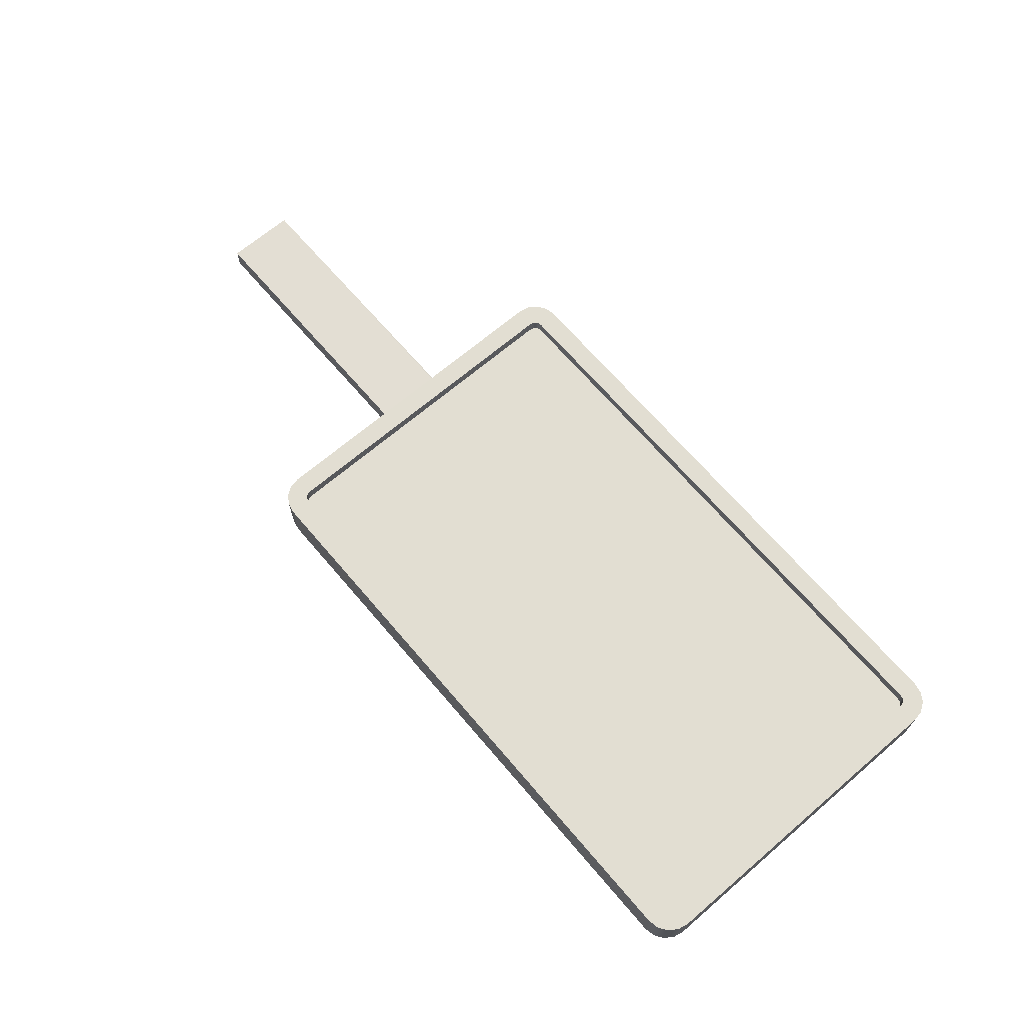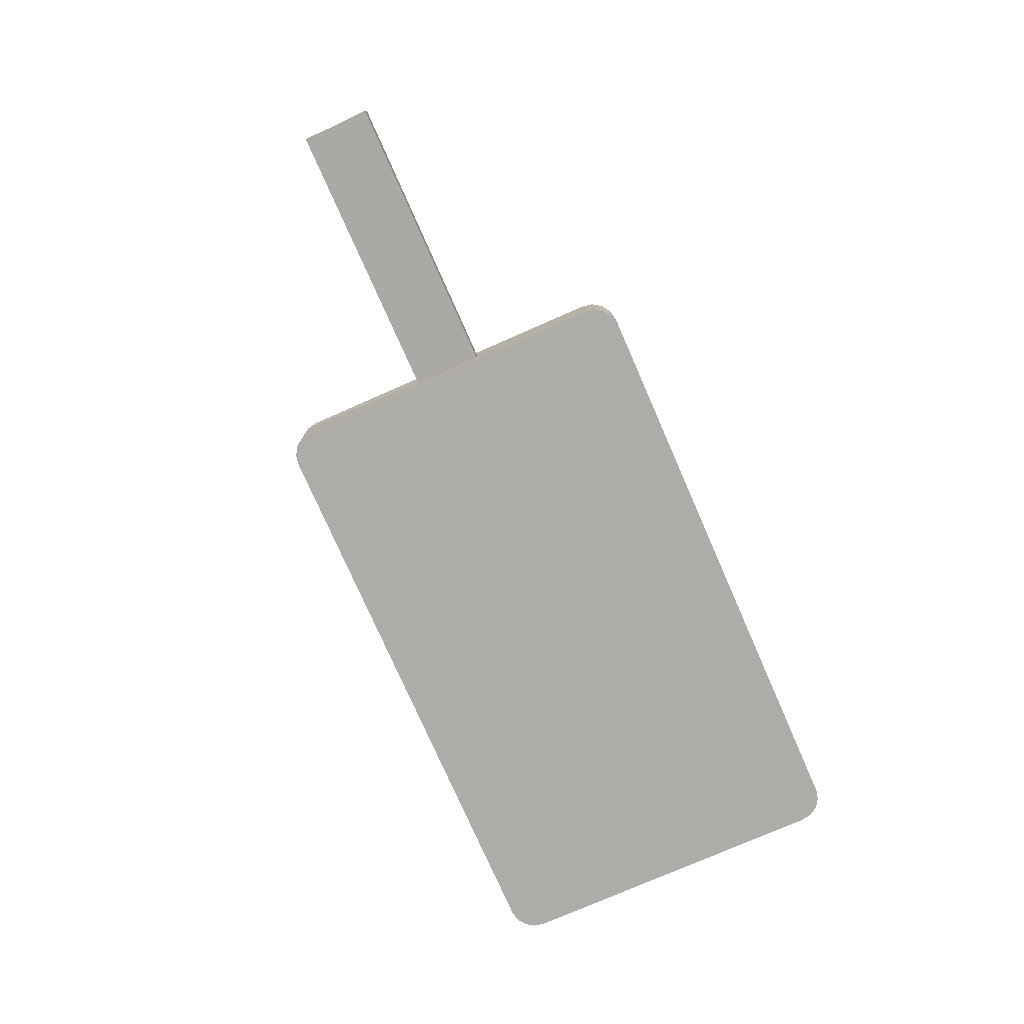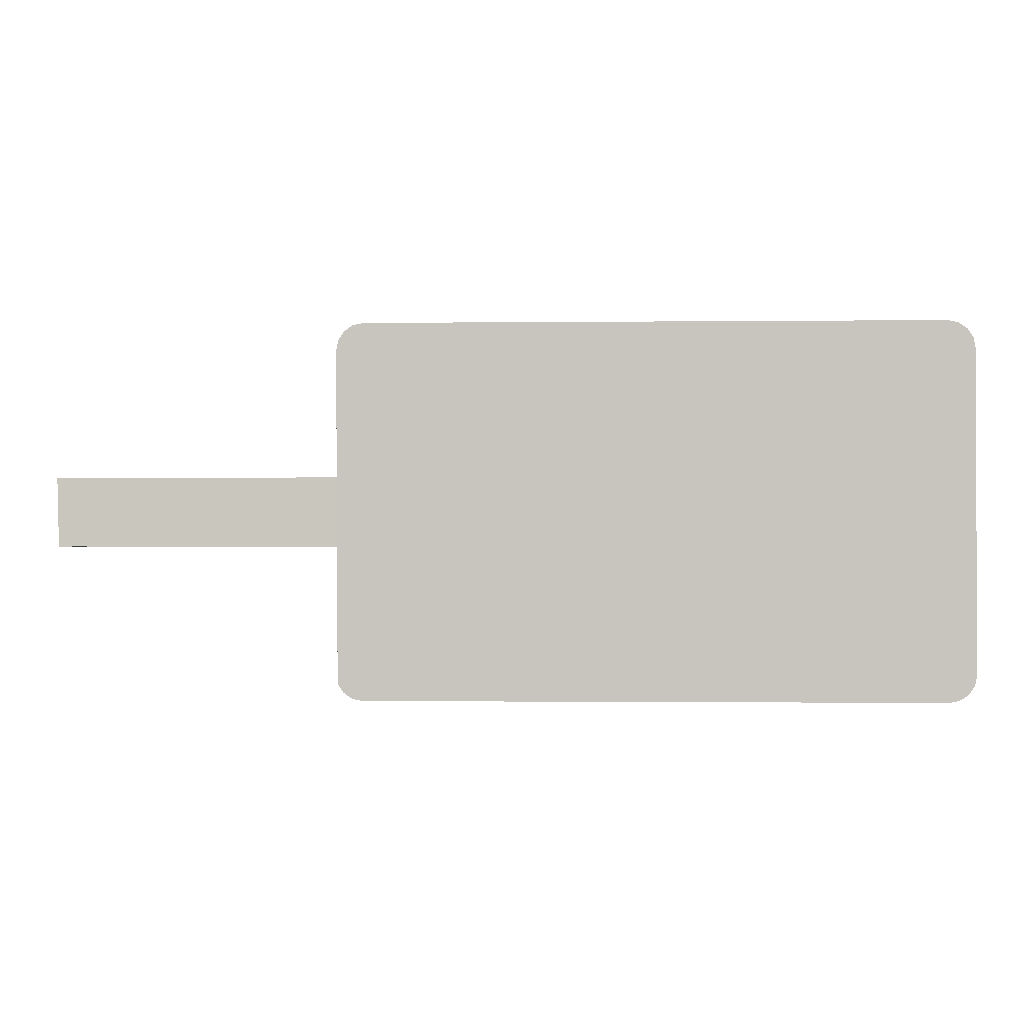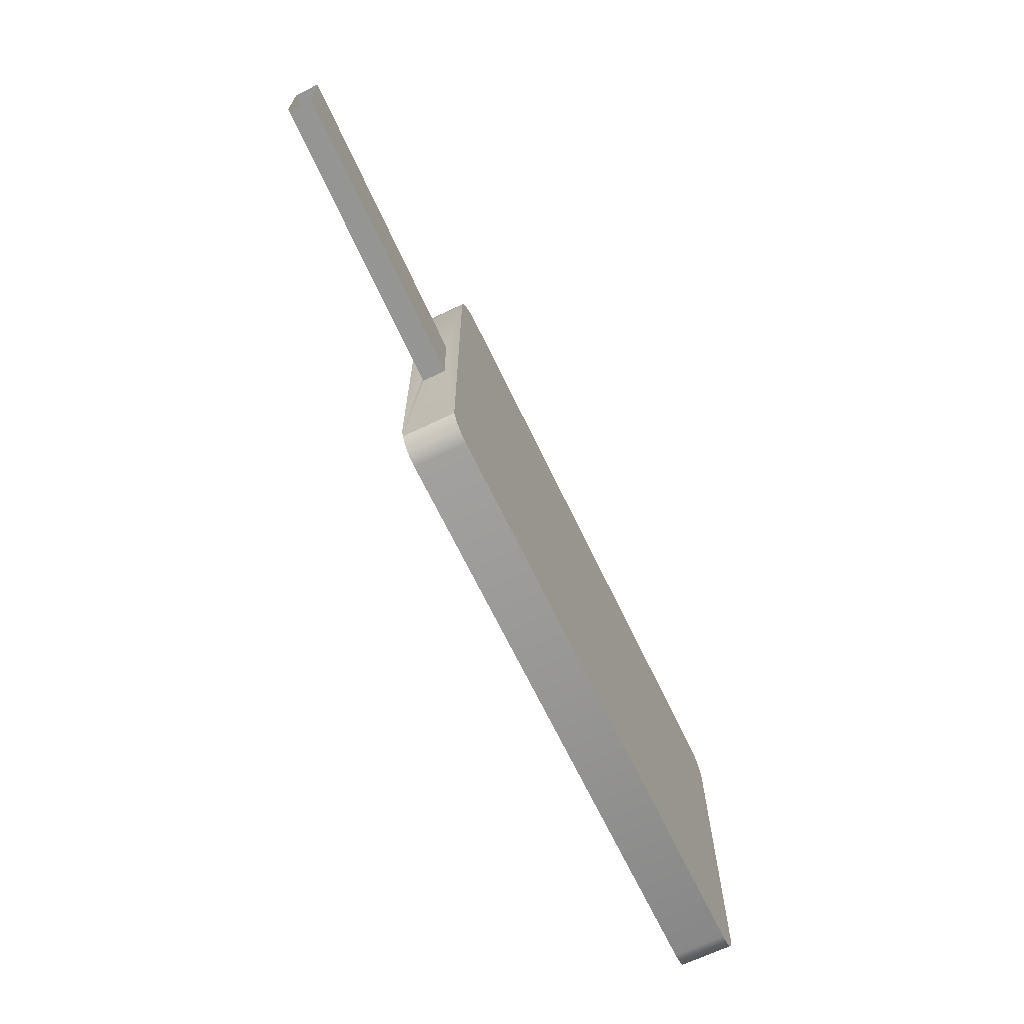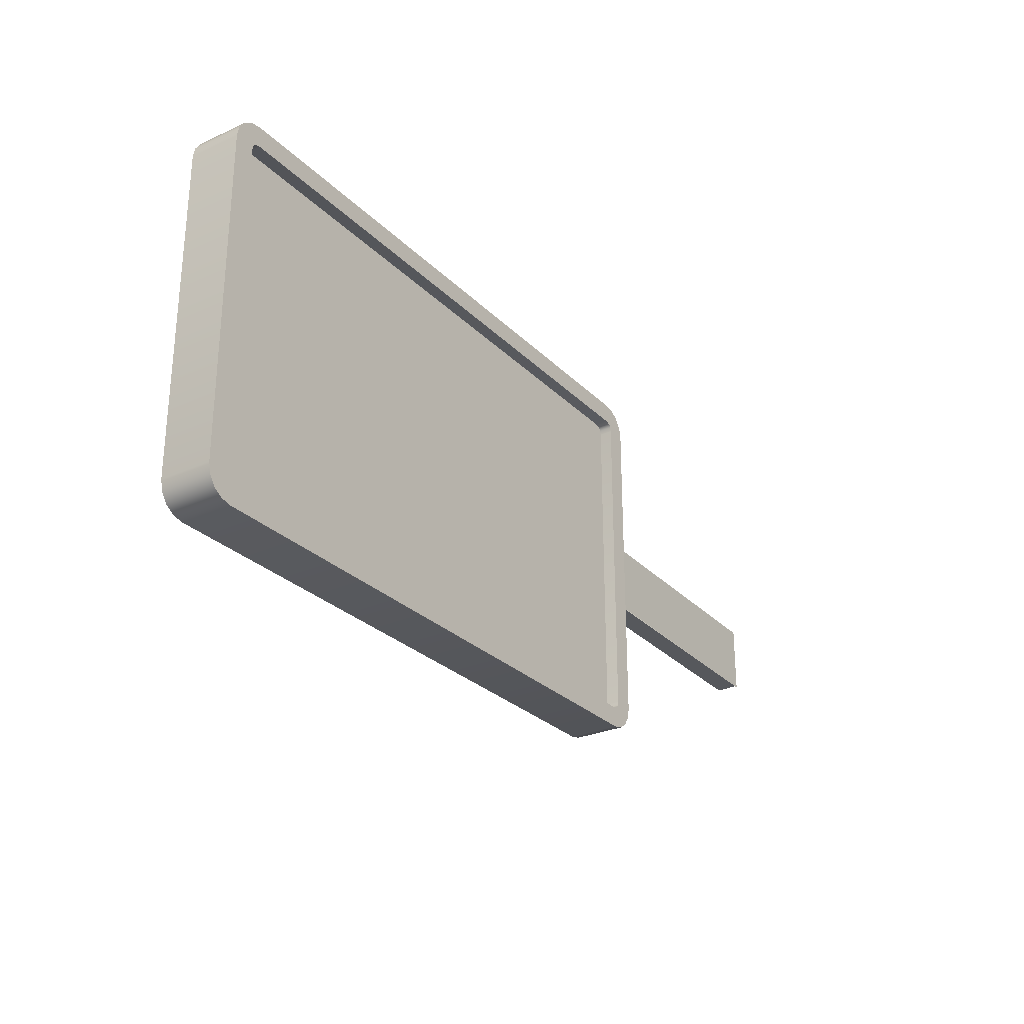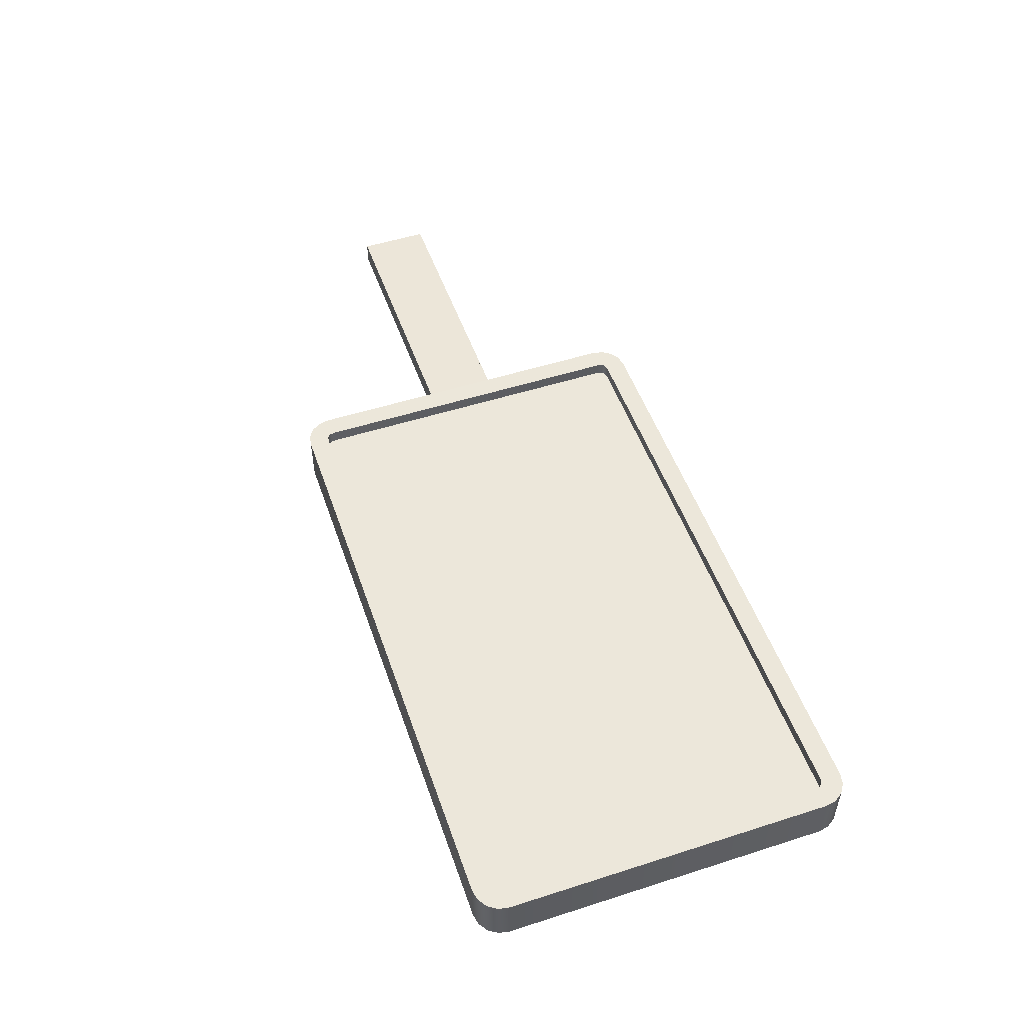
<metadata>
{"format":"obj","ext":"obj","renderer":"f3d","projection":"perspective","resolution":1024,"background":"white","views":[{"elev":67.9,"azim":-130.5,"up":"+Z"},{"elev":-76.6,"azim":113.7,"up":"+Z"},{"elev":-1.1,"azim":-177.6,"up":"+Y"},{"elev":-67.4,"azim":115.6,"up":"+Y"},{"elev":-27.7,"azim":-55.6,"up":"+Y"},{"elev":51.6,"azim":-109.1,"up":"+Z"}]}
</metadata>
<code>
g Cube.026
v 2.811 -1.586 0.2461
v 2.811 -1.586 0.1225
v 2.825 -1.566 0.1225
v 2.825 -1.566 0.2461
v 3.008 -1.641 -0.2461
v 3.028 1.541 -0.2461
v 3.008 1.641 -0.2461
v 2.952 -1.727 -0.2461
v 2.952 1.727 -0.2461
v 2.866 -1.783 -0.2461
v 2.866 1.783 -0.2461
v 2.766 -1.803 -0.2461
v 2.766 1.803 -0.2461
v -2.766 -1.803 -0.2461
v -2.766 1.803 -0.2461
v -2.866 -1.783 -0.2461
v -2.866 1.783 -0.2461
v -2.952 -1.727 -0.2461
v -2.952 1.727 -0.2461
v -3.008 -1.641 -0.2461
v -3.008 1.641 -0.2461
v -3.028 -1.541 -0.2461
v -3.028 1.541 -0.2461
v -2.866 -1.783 -0.2461
v -2.952 -1.727 -0.2461
v -2.952 -1.727 0.2461
v -2.866 -1.783 0.2461
v -2.766 -1.803 -0.2461
v -2.766 -1.803 0.2461
v 2.766 -1.803 0.2461
v 2.766 -1.803 -0.2461
v 2.866 -1.783 -0.2461
v 2.866 -1.783 0.2461
v 2.952 -1.727 -0.2461
v 2.952 -1.727 0.2461
v 3.008 -1.641 -0.2461
v 3.008 -1.641 0.2461
v -2.952 -1.727 -0.2461
v -3.008 -1.641 0.2461
v -2.952 -1.727 0.2461
v -3.008 -1.641 -0.2461
v -3.028 -1.541 0.2461
v -3.028 -1.541 -0.2461
v -3.028 1.541 -0.2461
v -3.028 1.541 0.2461
v -3.008 1.641 0.2461
v -3.008 1.641 -0.2461
v -2.952 1.727 0.2461
v -2.952 1.727 -0.2461
v -2.866 1.783 0.2461
v -2.952 1.727 0.2461
v -2.952 1.727 -0.2461
v -2.866 1.783 -0.2461
v -2.766 1.803 0.2461
v -2.766 1.803 -0.2461
v 2.766 1.803 -0.2461
v 2.766 1.803 0.2461
v 2.866 1.783 0.2461
v 2.866 1.783 -0.2461
v 2.952 1.727 0.2461
v 2.952 1.727 -0.2461
v 3.008 1.641 0.2461
v 3.008 1.641 -0.2461
v 3.028 1.541 0.2461
v 3.028 1.541 -0.2461
v 3.025 0.3325 0.1091
v 3.026 -0.3345 0.1091
v 3.028 -1.541 0.2461
v 3.03 0.3325 -0.1091
v 3.008 -1.641 -0.2461
v 3.012 -0.3262 -0.1091
v 3.008 -1.641 0.2461
v 3.007 -0.3262 0.1096
v -2.791 1.6 0.2461
v -2.866 1.783 0.2461
v -2.766 1.803 0.2461
v -2.747 1.609 0.2461
v 2.766 1.803 0.2461
v 2.747 1.609 0.2461
v 2.866 1.783 0.2461
v 2.791 1.6 0.2461
v 2.952 1.727 0.2461
v 2.811 1.586 0.2461
v 3.008 1.641 0.2461
v 2.825 1.566 0.2461
v 3.028 1.541 0.2461
v 2.834 1.522 0.2461
v 3.028 -1.541 0.2461
v 2.834 -1.522 0.2461
v 3.008 -1.641 0.2461
v 2.825 -1.566 0.2461
v 2.952 -1.727 0.2461
v 2.811 -1.586 0.2461
v 2.866 -1.783 0.2461
v 2.791 -1.6 0.2461
v -2.811 1.586 0.2461
v -2.952 1.727 0.2461
v -2.866 1.783 0.2461
v -2.791 1.6 0.2461
v -2.825 1.566 0.2461
v -2.952 1.727 0.2461
v -2.811 1.586 0.2461
v -3.008 1.641 0.2461
v -2.834 1.522 0.2461
v -3.028 1.541 0.2461
v -2.834 -1.522 0.2461
v -3.028 -1.541 0.2461
v -2.825 -1.566 0.2461
v -3.008 -1.641 0.2461
v -2.811 -1.586 0.2461
v -2.952 -1.727 0.2461
v -2.791 -1.6 0.2461
v -2.866 -1.783 0.2461
v -2.747 -1.609 0.2461
v -2.766 -1.803 0.2461
v 2.747 -1.609 0.2461
v 2.766 -1.803 0.2461
v 2.791 -1.6 0.2461
v 2.866 -1.783 0.2461
v 2.766 -1.803 0.2461
v 2.747 -1.609 0.2461
v 2.825 1.566 0.1225
v 2.834 1.522 0.1225
v 2.834 -1.522 0.1225
v 2.825 -1.566 0.1225
v 2.811 1.586 0.1225
v 2.811 -1.586 0.1225
v 2.791 1.6 0.1225
v 2.791 -1.6 0.1225
v 2.747 1.609 0.1225
v 2.747 -1.609 0.1225
v -2.747 1.609 0.1225
v -2.747 -1.609 0.1225
v -2.791 1.6 0.1225
v -2.791 -1.6 0.1225
v -2.811 1.586 0.1225
v -2.811 -1.586 0.1225
v -2.825 1.566 0.1225
v -2.825 -1.566 0.1225
v -2.834 1.522 0.1225
v -2.834 -1.522 0.1225
v -2.834 -1.522 0.2461
v -2.834 -1.522 0.1225
v -2.825 -1.566 0.1225
v -2.825 -1.566 0.2461
v 2.825 -1.566 0.2461
v 2.825 -1.566 0.1225
v 2.834 -1.522 0.1225
v 2.834 -1.522 0.2461
v -2.747 1.609 0.2461
v -2.747 1.609 0.1225
v -2.791 1.6 0.1225
v -2.791 1.6 0.2461
v 2.747 1.609 0.2461
v -2.747 1.609 0.1225
v -2.747 1.609 0.2461
v 2.747 1.609 0.1225
v 2.791 1.6 0.2461
v 2.791 1.6 0.1225
v -2.791 1.6 0.2461
v -2.791 1.6 0.1225
v -2.811 1.586 0.1225
v -2.811 1.586 0.2461
v 2.811 1.586 0.2461
v 2.811 1.586 0.1225
v 2.791 1.6 0.1225
v 2.791 1.6 0.2461
v -2.811 1.586 0.2461
v -2.811 1.586 0.1225
v -2.825 1.566 0.1225
v -2.825 1.566 0.2461
v 2.825 1.566 0.2461
v 2.825 1.566 0.1225
v 2.811 1.586 0.1225
v 2.811 1.586 0.2461
v -2.825 1.566 0.2461
v -2.825 1.566 0.1225
v -2.834 1.522 0.1225
v -2.834 1.522 0.2461
v -2.834 -1.522 0.1225
v -2.834 -1.522 0.2461
v -2.791 -1.6 0.2461
v -2.791 -1.6 0.1225
v -2.747 -1.609 0.1225
v -2.747 -1.609 0.2461
v 2.834 1.522 0.2461
v 2.825 1.566 0.1225
v 2.825 1.566 0.2461
v 2.834 1.522 0.1225
v 2.834 -1.522 0.2461
v 2.834 -1.522 0.1225
v -2.811 -1.586 0.2461
v -2.811 -1.586 0.1225
v -2.791 -1.6 0.1225
v -2.791 -1.6 0.2461
v -2.747 -1.609 0.2461
v -2.747 -1.609 0.1225
v 2.747 -1.609 0.1225
v 2.747 -1.609 0.2461
v 2.791 -1.6 0.1225
v 2.791 -1.6 0.2461
v 2.811 -1.586 0.1225
v 2.811 -1.586 0.2461
v -2.825 -1.566 0.2461
v -2.825 -1.566 0.1225
v -2.811 -1.586 0.1225
v -2.811 -1.586 0.2461
v 3.025 0.3325 0.1091
v 5.736 0.3261 0.05577
v 5.736 -0.3409 0.05575
v 3.026 -0.3345 0.1091
v 3.028 -1.541 0.2461
v 3.026 -0.3345 0.1091
v 3.007 -0.3262 0.1096
v 3.008 -1.641 0.2461
v 3.007 -0.3262 0.1096
v 5.717 -0.3327 0.05627
v 5.723 -0.3327 -0.1624
v 3.012 -0.3262 -0.1091
v 3.03 0.3325 -0.1091
v 5.741 0.3261 -0.1624
v 5.736 0.3261 0.05577
v 3.025 0.3325 0.1091
v 3.012 -0.3262 -0.1091
v 5.723 -0.3327 -0.1624
v 5.741 0.3261 -0.1624
v 3.03 0.3325 -0.1091
v 3.026 -0.3345 0.1091
v 5.736 -0.3409 0.05575
v 5.717 -0.3327 0.05627
v 3.007 -0.3262 0.1096
g Cube.026_0
f 3 2 1
f 4 3 1
f 7 6 5
f 5 8 7
f 8 9 7
f 8 10 9
f 10 11 9
f 10 12 11
f 12 13 11
f 12 14 13
f 14 15 13
f 14 16 15
f 16 17 15
f 16 18 17
f 18 19 17
f 18 20 19
f 20 21 19
f 20 22 21
f 22 23 21
f 26 25 24
f 27 26 24
f 27 24 28
f 29 27 28
f 30 29 28
f 31 30 28
f 31 32 30
f 32 33 30
f 32 34 33
f 34 35 33
f 34 36 35
f 36 37 35
f 40 39 38
f 39 41 38
f 39 42 41
f 42 43 41
f 44 43 42
f 45 44 42
f 44 45 46
f 47 44 46
f 47 46 48
f 49 47 48
f 52 51 50
f 53 52 50
f 53 50 54
f 55 53 54
f 55 54 56
f 54 57 56
f 57 58 56
f 58 59 56
f 58 60 59
f 60 61 59
f 60 62 61
f 62 63 61
f 62 64 63
f 64 65 63
f 64 66 65
f 67 66 64
f 68 67 64
f 66 69 65
f 65 69 70
f 69 71 70
f 70 71 72
f 71 73 72
f 76 75 74
f 77 76 74
f 78 76 77
f 79 78 77
f 80 78 79
f 81 80 79
f 82 80 81
f 83 82 81
f 84 82 83
f 85 84 83
f 86 84 85
f 87 86 85
f 88 86 87
f 89 88 87
f 90 88 89
f 91 90 89
f 92 90 91
f 93 92 91
f 94 92 93
f 95 94 93
f 98 97 96
f 99 98 96
f 102 101 100
f 101 103 100
f 100 103 104
f 103 105 104
f 104 105 106
f 105 107 106
f 106 107 108
f 107 109 108
f 108 109 110
f 109 111 110
f 110 111 112
f 111 113 112
f 112 113 114
f 113 115 114
f 114 115 116
f 115 117 116
f 120 119 118
f 121 120 118
f 124 123 122
f 122 125 124
f 122 126 125
f 126 127 125
f 126 128 127
f 128 129 127
f 128 130 129
f 130 131 129
f 130 132 131
f 132 133 131
f 132 134 133
f 134 135 133
f 134 136 135
f 136 137 135
f 136 138 137
f 138 139 137
f 138 140 139
f 140 141 139
f 144 143 142
f 145 144 142
f 148 147 146
f 149 148 146
f 152 151 150
f 153 152 150
f 156 155 154
f 155 157 154
f 154 157 158
f 157 159 158
f 162 161 160
f 163 162 160
f 166 165 164
f 167 166 164
f 170 169 168
f 171 170 168
f 174 173 172
f 175 174 172
f 178 177 176
f 179 178 176
f 180 178 179
f 181 180 179
f 184 183 182
f 185 184 182
f 188 187 186
f 187 189 186
f 186 189 190
f 189 191 190
f 194 193 192
f 195 194 192
f 198 197 196
f 199 198 196
f 200 198 199
f 201 200 199
f 202 200 201
f 203 202 201
f 206 205 204
f 207 206 204
f 210 209 208
f 211 210 208
f 214 213 212
f 215 214 212
f 218 217 216
f 219 218 216
f 222 221 220
f 223 222 220
f 226 225 224
f 227 226 224
f 230 229 228
f 231 230 228

</code>
